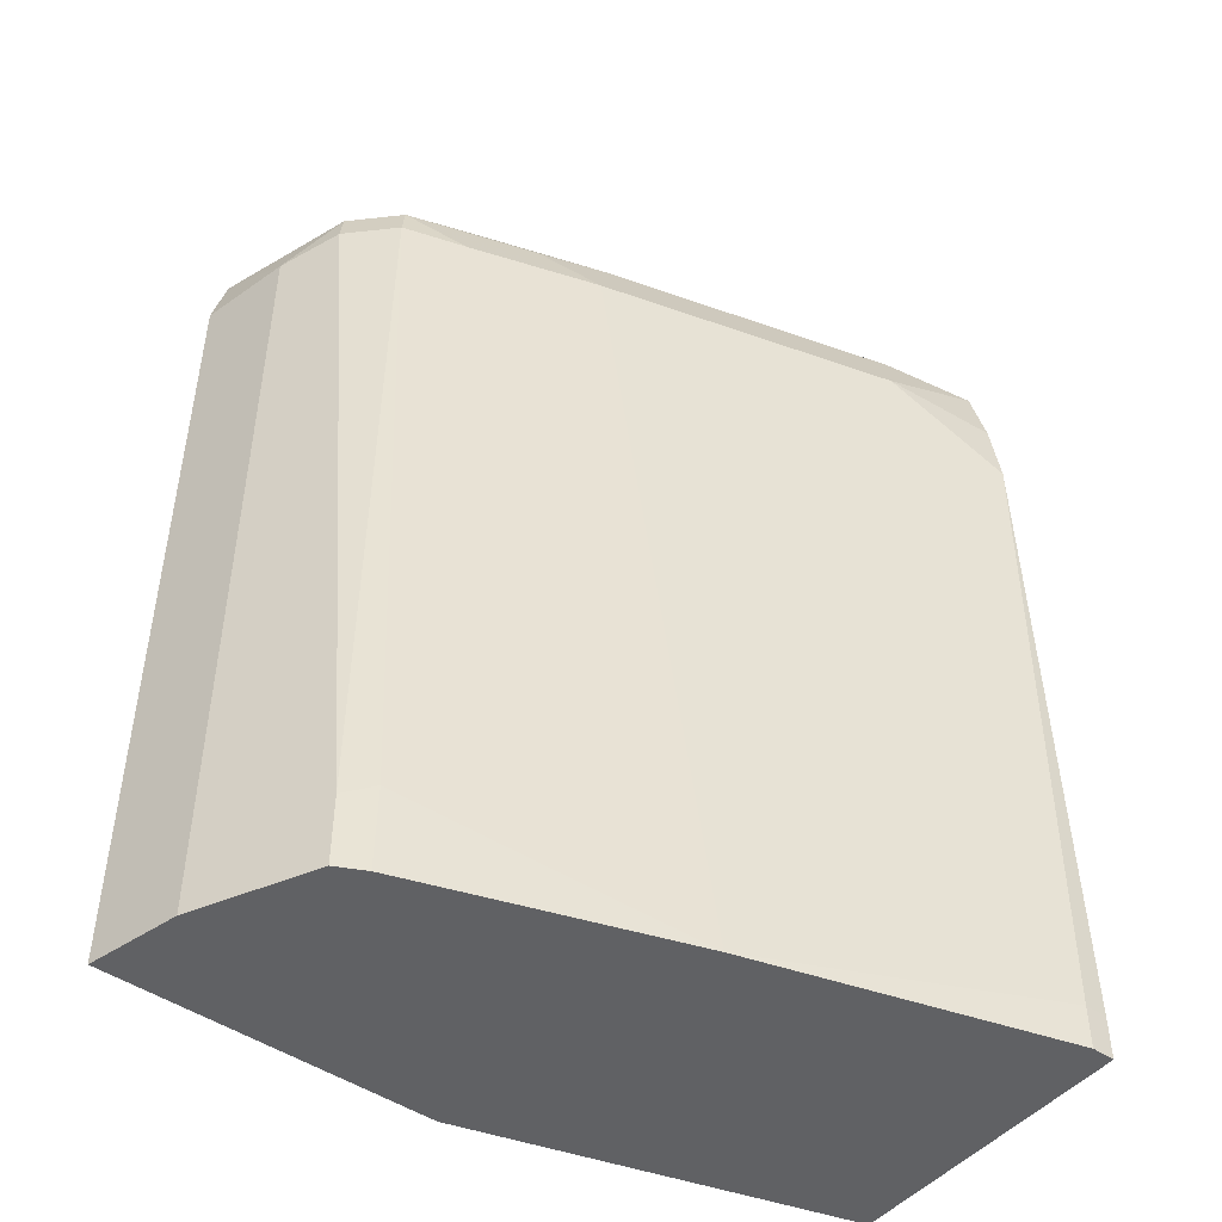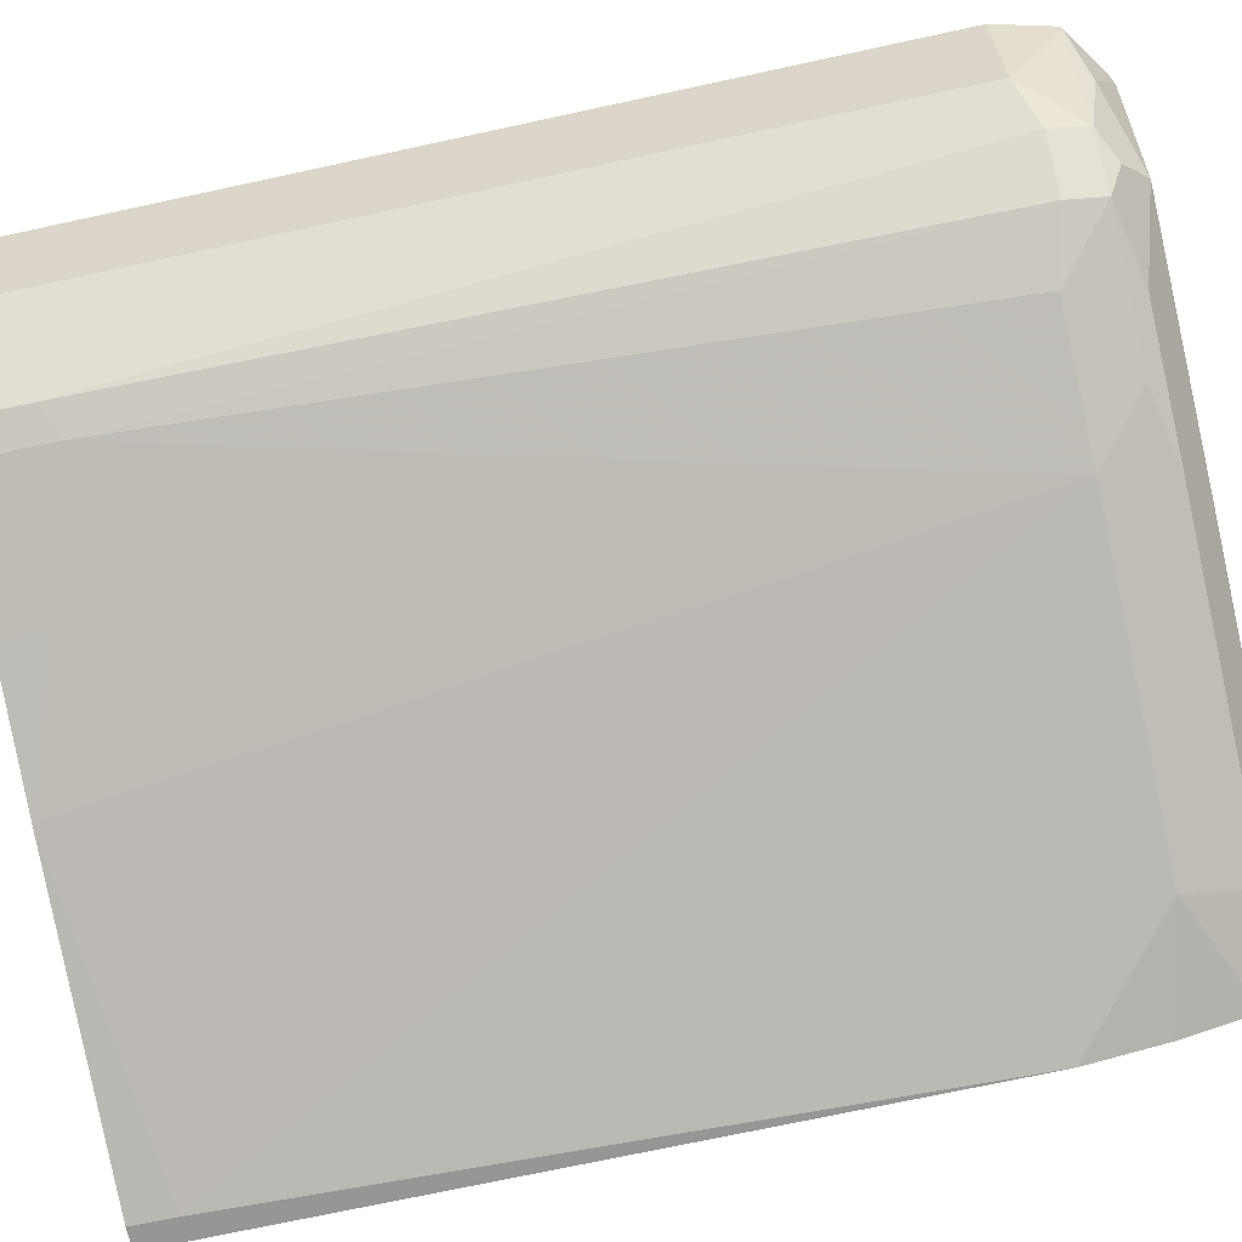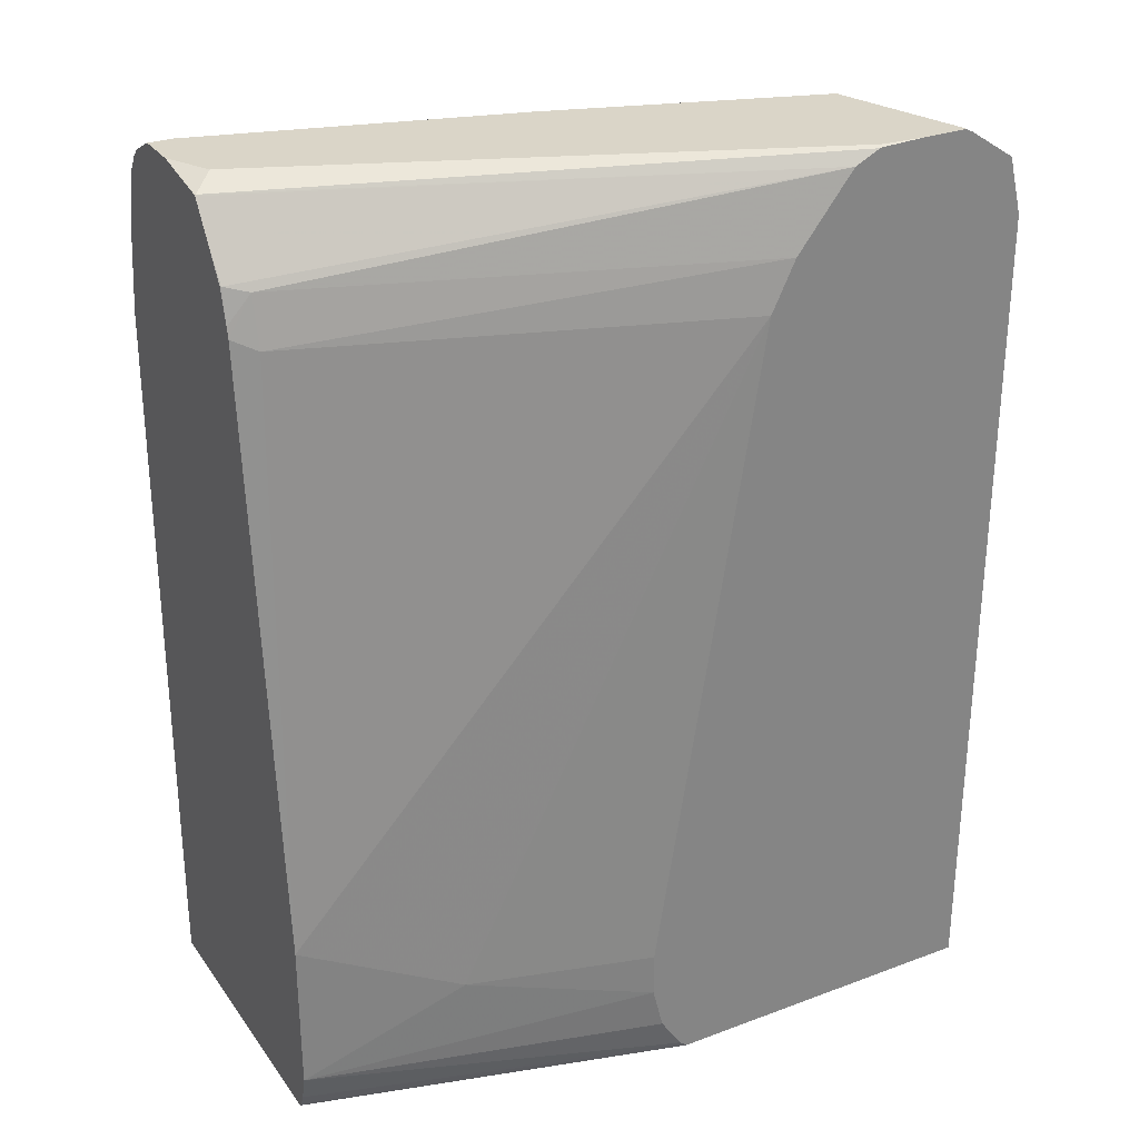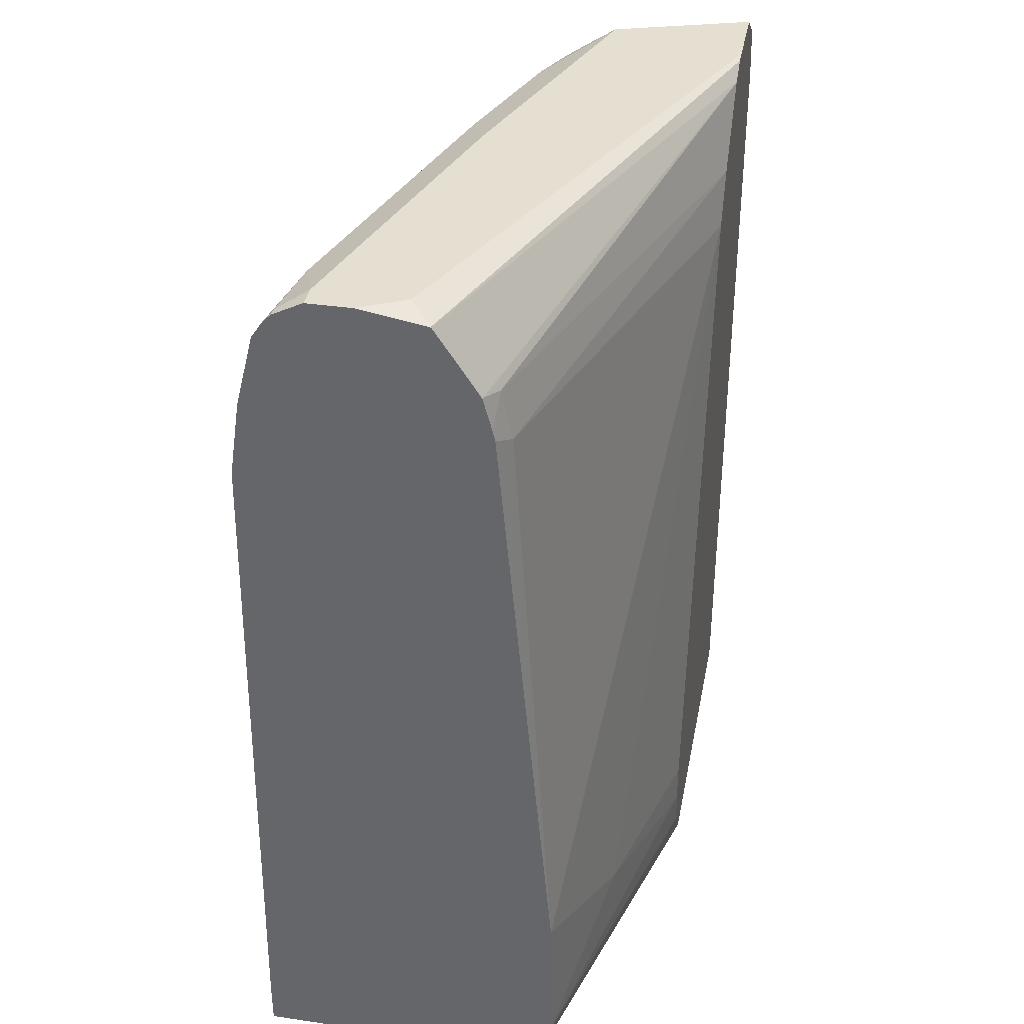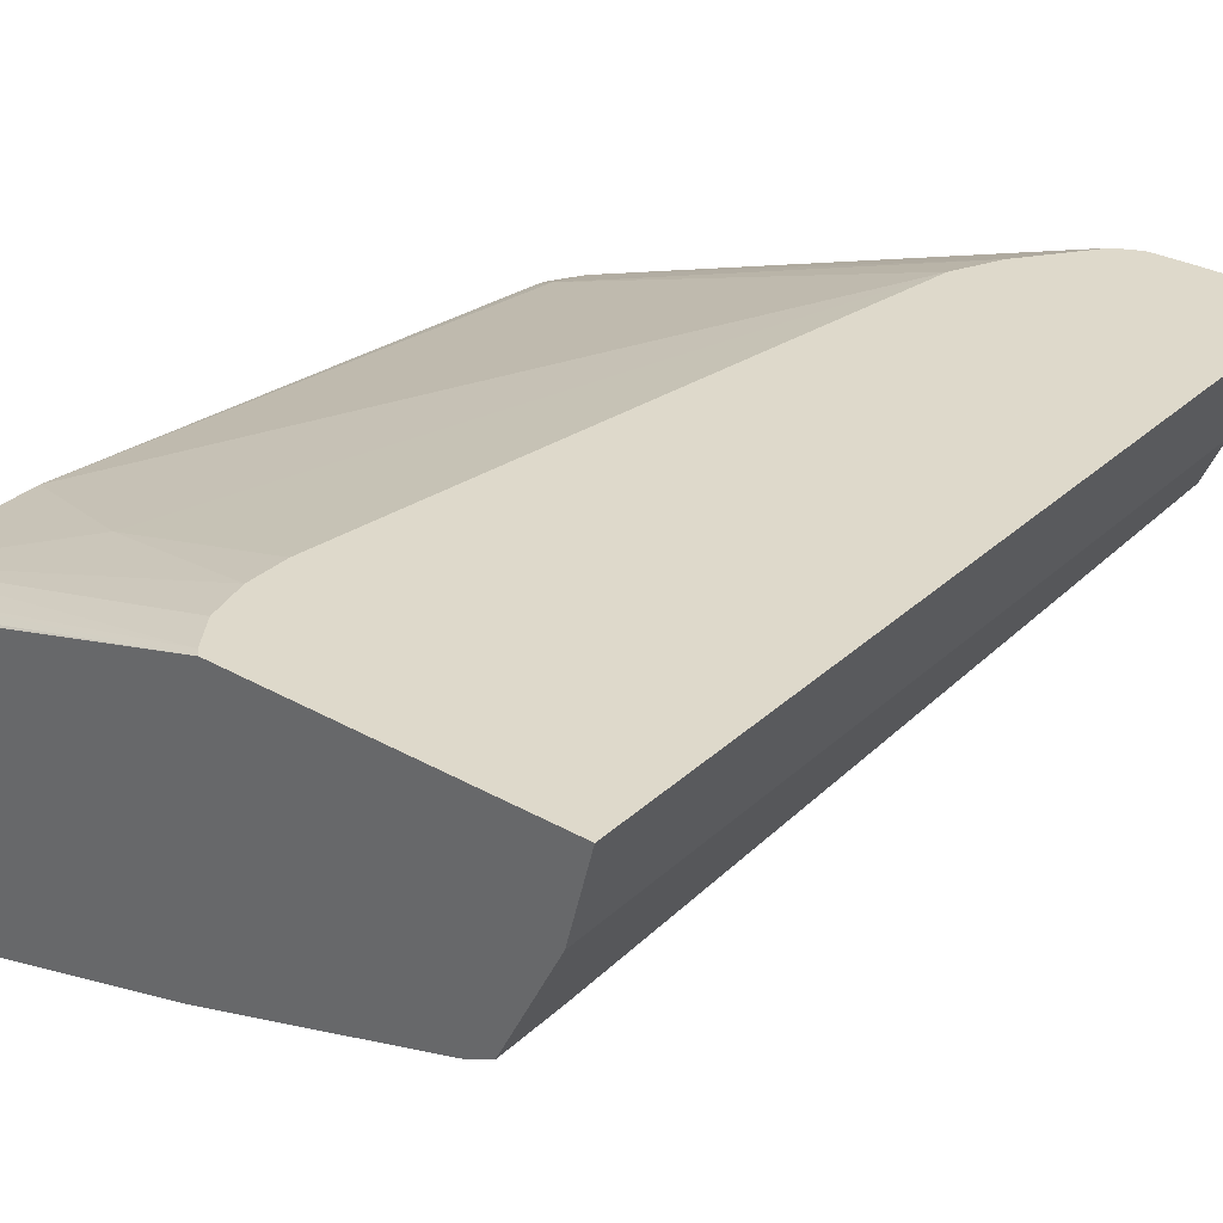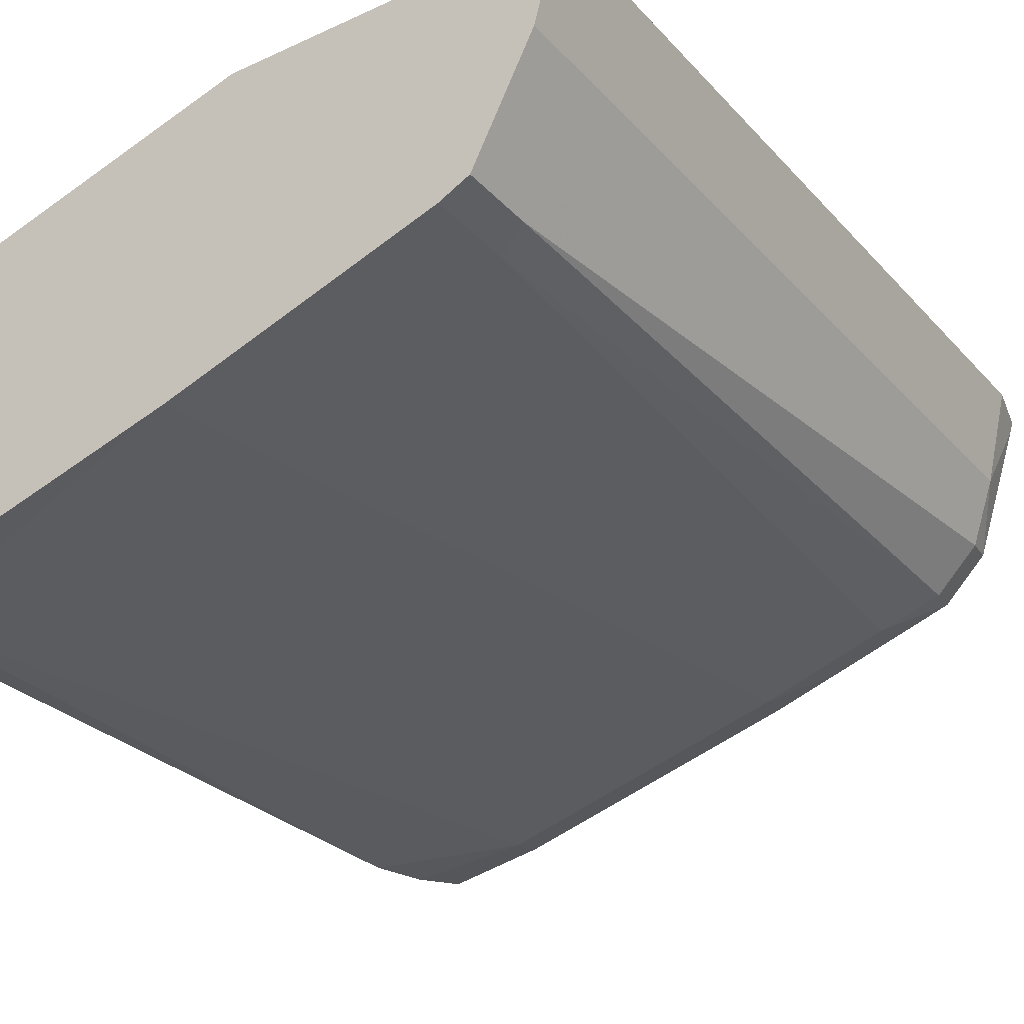
<metadata>
{"format":"obj","ext":"obj","renderer":"f3d","projection":"perspective","resolution":1024,"background":"white","views":[{"elev":-47.0,"azim":142.1,"up":"+Y"},{"elev":-67.7,"azim":102.3,"up":"+Z"},{"elev":29.3,"azim":-28.9,"up":"+Y"},{"elev":36.6,"azim":-79.2,"up":"+Y"},{"elev":31.8,"azim":38.4,"up":"+Z"},{"elev":-29.5,"azim":33.8,"up":"+Z"}]}
</metadata>
<code>
v 0.3046 0.8607 -0.1944
v 0.294 0.8623 -0.2352
v 0.3021 0.8705 -0.1944
v 0.3046 0.4904 -0.1944
v 0.2809 0.8689 -0.2613
v 0.2776 0.8852 -0.2581
v 0.2972 0.8852 -0.1993
v 0.294 0.4904 -0.2352
v 0.2748 0.4904 -0.2736
v 0.2982 0.8862 -0.1944
v 0.1584 0.4904 -0.1944
v 0.2613 0.8689 -0.2809
v 0.2678 0.5226 -0.2874
v 0.258 0.8852 -0.2777
v 0.2646 0.8917 -0.2646
v 0.2548 0.9015 -0.2548
v 0.2842 0.8917 -0.2254
v 0.2678 0.4904 -0.2874
v 0.2864 0.894 -0.1944
v -0.01018 0.4904 -0.2418
v 0.1552 0.4931 -0.1944
v -0.01018 0.4979 -0.2381
v -0.01018 0.4919 -0.2406
v 0.2352 0.8623 -0.294
v 0.2548 0.5292 -0.294
v 0.2552 0.4904 -0.2938
v 0.1993 0.8852 -0.2972
v 0.1666 0.8917 -0.3038
v 0.2254 0.8917 -0.2842
v 0.1764 0.8623 -0.3136
v 0.196 0.9015 -0.2744
v 0.2744 0.9015 -0.196
v 0.2775 0.8999 -0.1944
v -0.01018 0.4904 -0.3724
v 0.1492 0.5021 -0.1944
v -0.01018 0.5096 -0.2352
v 0.2548 0.4904 -0.294
v 0.196 0.5096 -0.3136
v 0.06207 0.8852 -0.3364
v 0.02941 0.8917 -0.343
v 0.03921 0.8623 -0.3528
v 0.1372 0.9015 -0.294
v 0.1371 0.4904 -0.3331
v 1.83e-05 0.5096 -0.3724
v 0.2744 0.9015 -0.1944
v 1.83e-05 0.4904 -0.3724
v -0.01018 0.5096 -0.3724
v 0.1453 0.508 -0.1944
v 0.1404 0.5276 -0.1944
v 0.05881 0.5488 -0.2156
v -0.01018 0.5778 -0.2352
v 0.196 0.4904 -0.3136
v -0.01018 0.8913 -0.3499
v -0.006514 0.895 -0.3462
v 1.83e-05 0.9015 -0.3332
v -0.01018 0.884 -0.3548
v -0.01018 0.8521 -0.3628
v -0.01018 0.8717 -0.3579
v -0.01018 0.8184 -0.3677
v 0.2548 0.9015 -0.1944
v 0.1404 0.5472 -0.1944
v 0.187 0.8411 -0.1944
v 1.83e-05 0.8427 -0.2548
v -0.01018 0.8478 -0.2599
v -0.01018 0.895 -0.3462
v -0.01018 0.8968 -0.3426
v -0.01018 0.9015 -0.3332
v 0.2352 0.9015 -0.196
v 0.2352 0.9009 -0.1944
v 0.1976 0.8631 -0.1944
v 1.83e-05 0.8648 -0.2597
v -0.01018 0.8526 -0.261
v -0.01018 0.9015 -0.3136
v 1.83e-05 0.9015 -0.294
v -0.00978 0.8966 -0.2842
v 0.2336 0.9007 -0.1944
v 0.2226 0.8953 -0.1944
v -0.00978 0.8672 -0.2646
v -0.01018 0.8669 -0.2648
v -0.01018 0.8965 -0.2846
v -0.01018 0.8961 -0.284
v -0.01018 0.882 -0.2746
f 1 2 3
f 27 40 28
f 27 30 41
f 27 41 39
f 28 40 42
f 28 42 31
f 30 38 43
f 30 43 44
f 27 39 40
f 30 44 41
f 34 47 44
f 34 44 46
f 35 48 36
f 36 48 49
f 36 49 50
f 36 50 51
f 38 52 43
f 32 45 33
f 39 41 40
f 25 38 30
f 25 37 52
f 20 81 80
f 20 80 73
f 20 73 67
f 20 67 66
f 20 66 65
f 20 65 53
f 20 53 56
f 25 52 38
f 20 56 58
f 20 57 59
f 20 59 47
f 20 47 34
f 21 35 36
f 21 36 22
f 24 25 30
f 25 26 37
f 20 58 57
f 40 53 54
f 40 54 55
f 40 55 42
f 64 71 72
f 68 74 75
f 68 75 76
f 68 76 69
f 70 77 71
f 71 78 72
f 71 77 78
f 63 71 64
f 72 78 79
f 73 75 74
f 75 80 81
f 75 81 77
f 75 77 76
f 77 81 82
f 77 82 78
f 78 82 79
f 73 80 75
f 63 70 71
f 62 70 63
f 60 68 69
f 40 41 56
f 40 56 53
f 41 57 58
f 41 58 56
f 41 44 59
f 41 59 57
f 43 46 44
f 44 47 59
f 49 61 50
f 50 61 62
f 50 62 51
f 51 62 63
f 51 63 64
f 53 65 54
f 54 65 66
f 54 66 55
f 55 66 67
f 20 82 81
f 20 79 82
f 28 31 29
f 20 64 72
f 2 7 3
f 2 8 9
f 2 9 5
f 3 7 10
f 4 11 20
f 4 20 34
f 4 34 46
f 2 6 7
f 4 46 43
f 4 52 37
f 4 37 26
f 4 26 18
f 4 18 9
f 4 9 8
f 5 12 14
f 5 14 6
f 4 43 52
f 2 5 6
f 1 8 2
f 1 4 8
f 1 3 10
f 1 10 19
f 1 19 33
f 1 33 45
f 1 45 60
f 1 60 69
f 1 69 76
f 1 76 77
f 1 77 70
f 1 70 62
f 1 62 61
f 20 72 79
f 1 49 48
f 1 48 35
f 1 35 21
f 1 21 11
f 1 11 4
f 5 9 13
f 5 13 12
f 1 61 49
f 6 15 16
f 16 42 55
f 16 55 67
f 16 67 73
f 16 73 74
f 16 74 68
f 16 68 60
f 16 60 45
f 16 31 42
f 16 45 32
f 16 29 31
f 17 33 19
f 20 23 22
f 20 22 36
f 20 36 51
f 20 51 64
f 6 14 15
f 16 32 17
f 14 30 27
f 17 32 33
f 14 16 15
f 6 16 17
f 14 24 30
f 6 17 7
f 7 17 10
f 9 18 13
f 11 21 22
f 11 22 23
f 11 23 20
f 10 17 19
f 12 13 25
f 12 25 24
f 14 29 16
f 13 18 26
f 13 26 25
f 14 27 28
f 12 24 14
f 14 28 29

</code>
